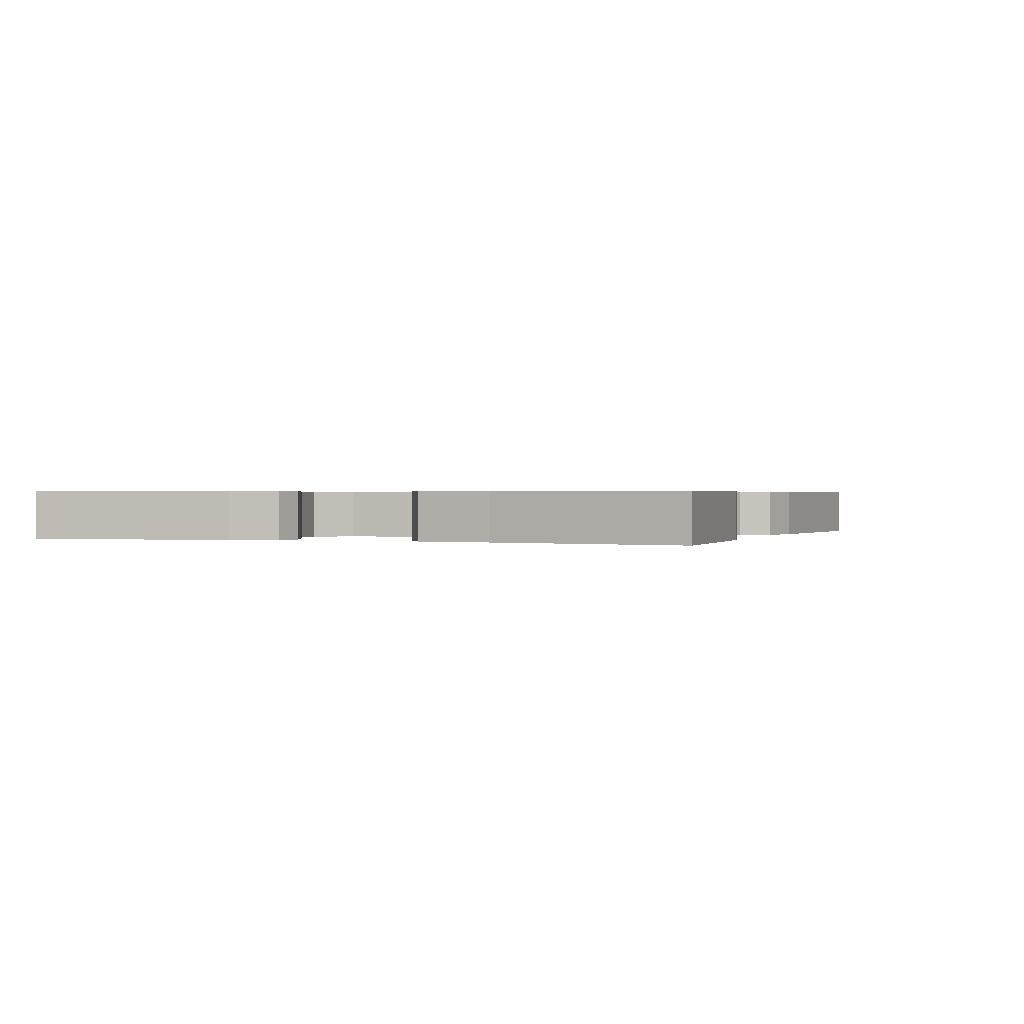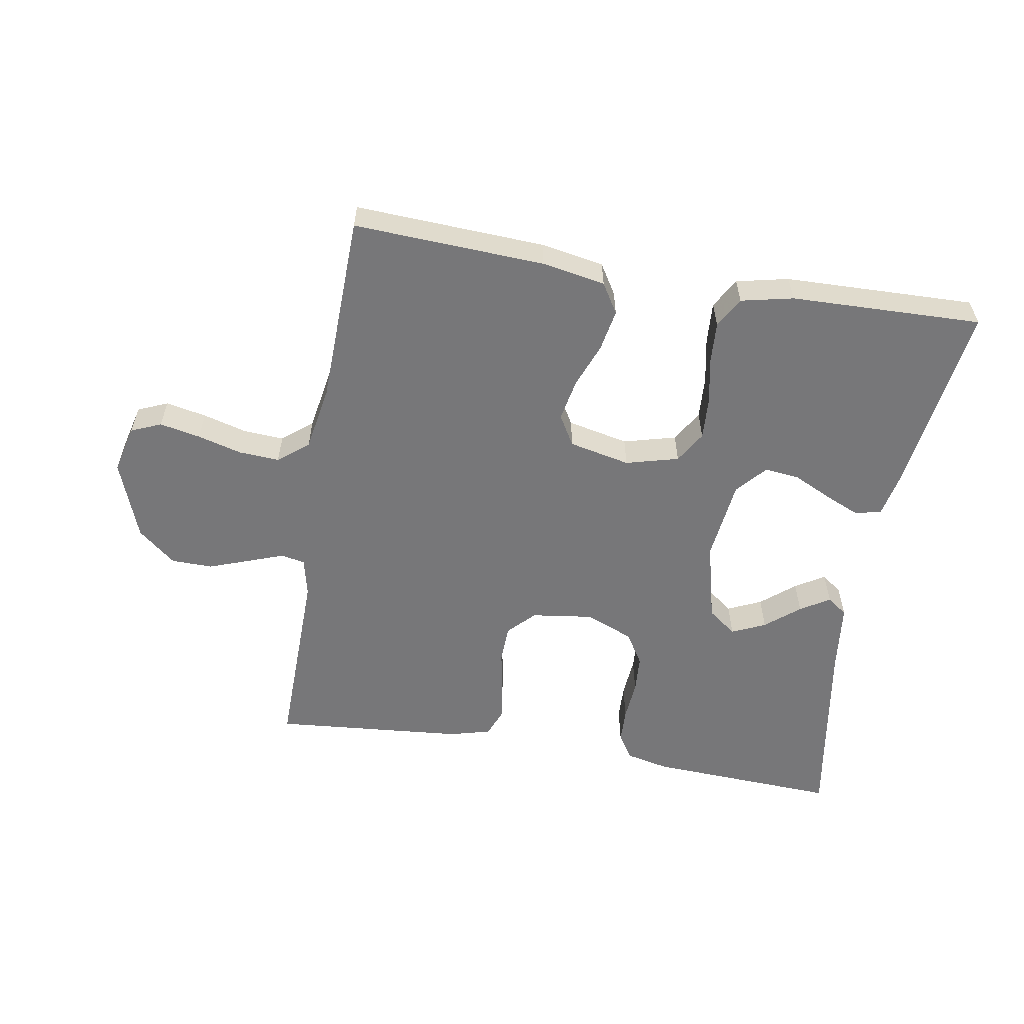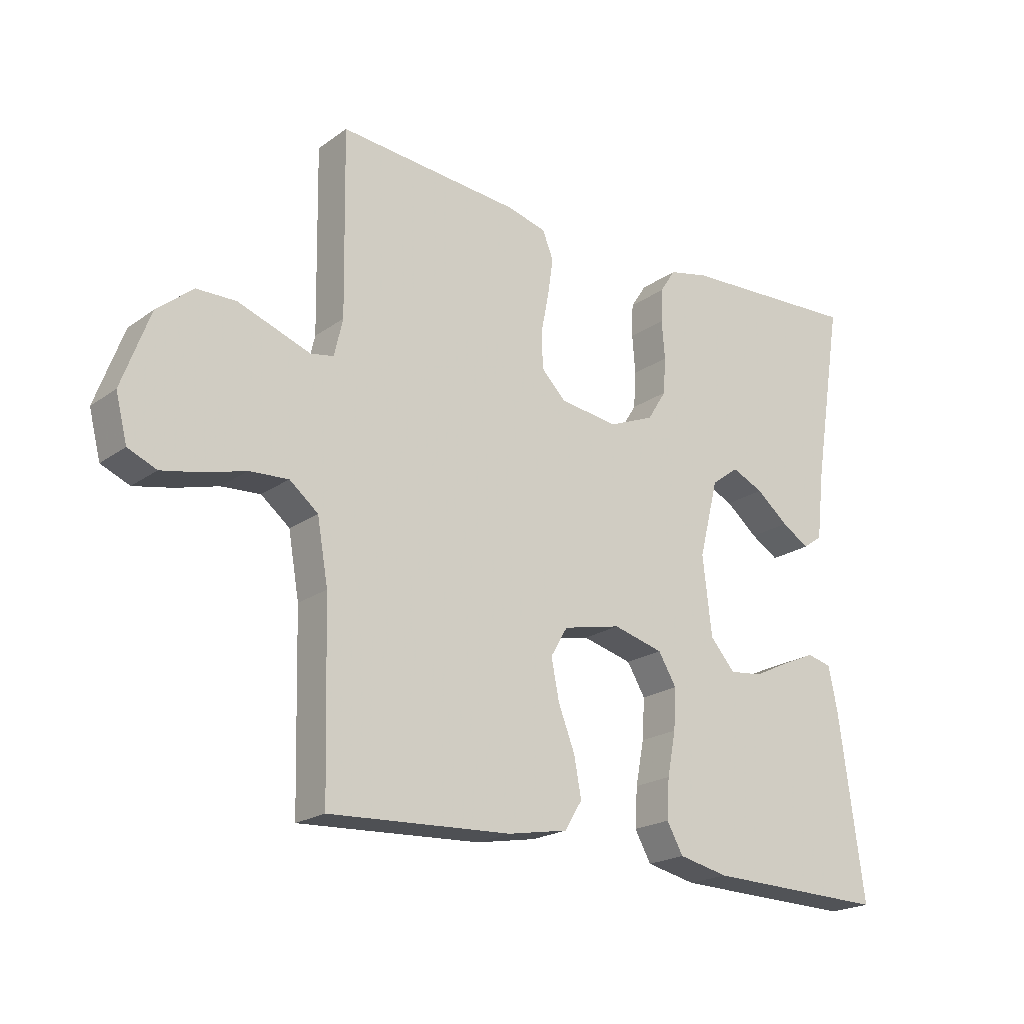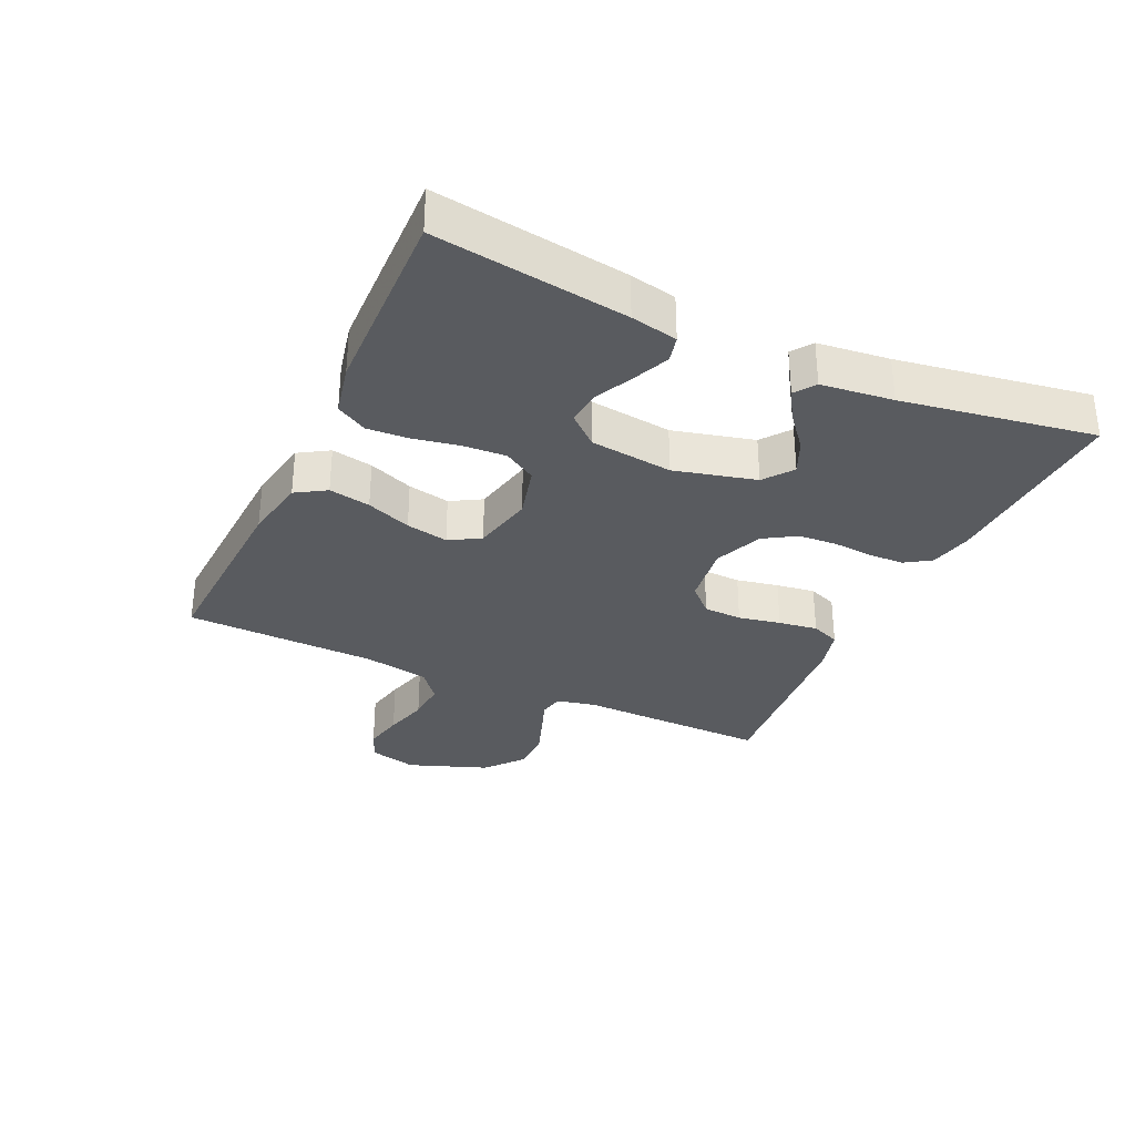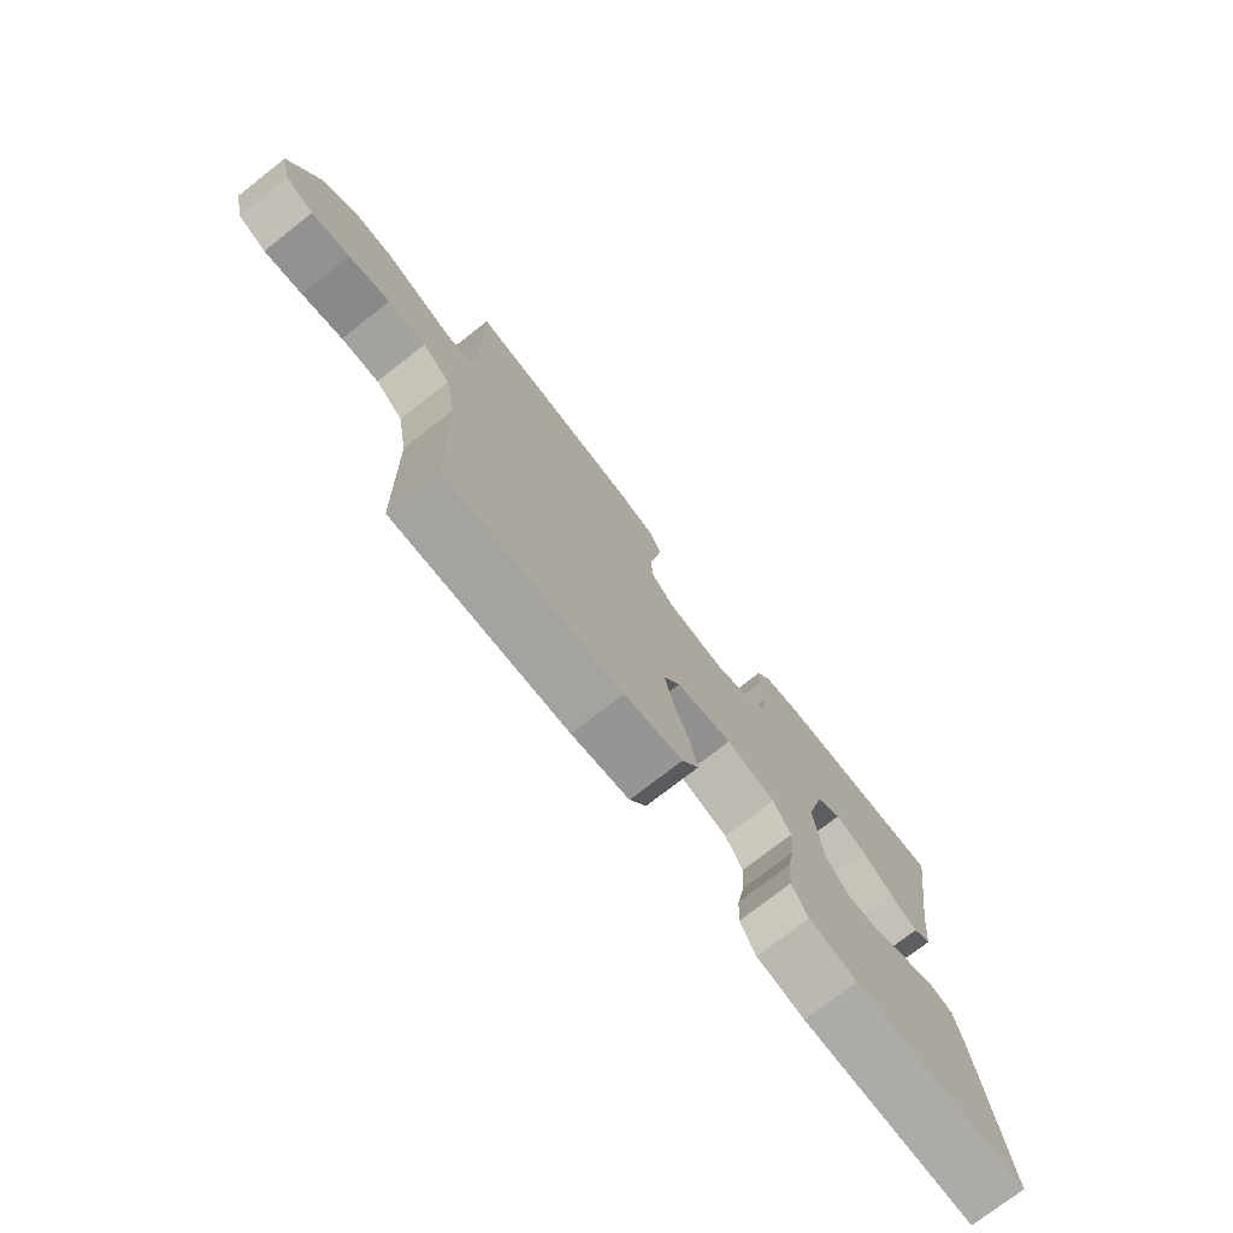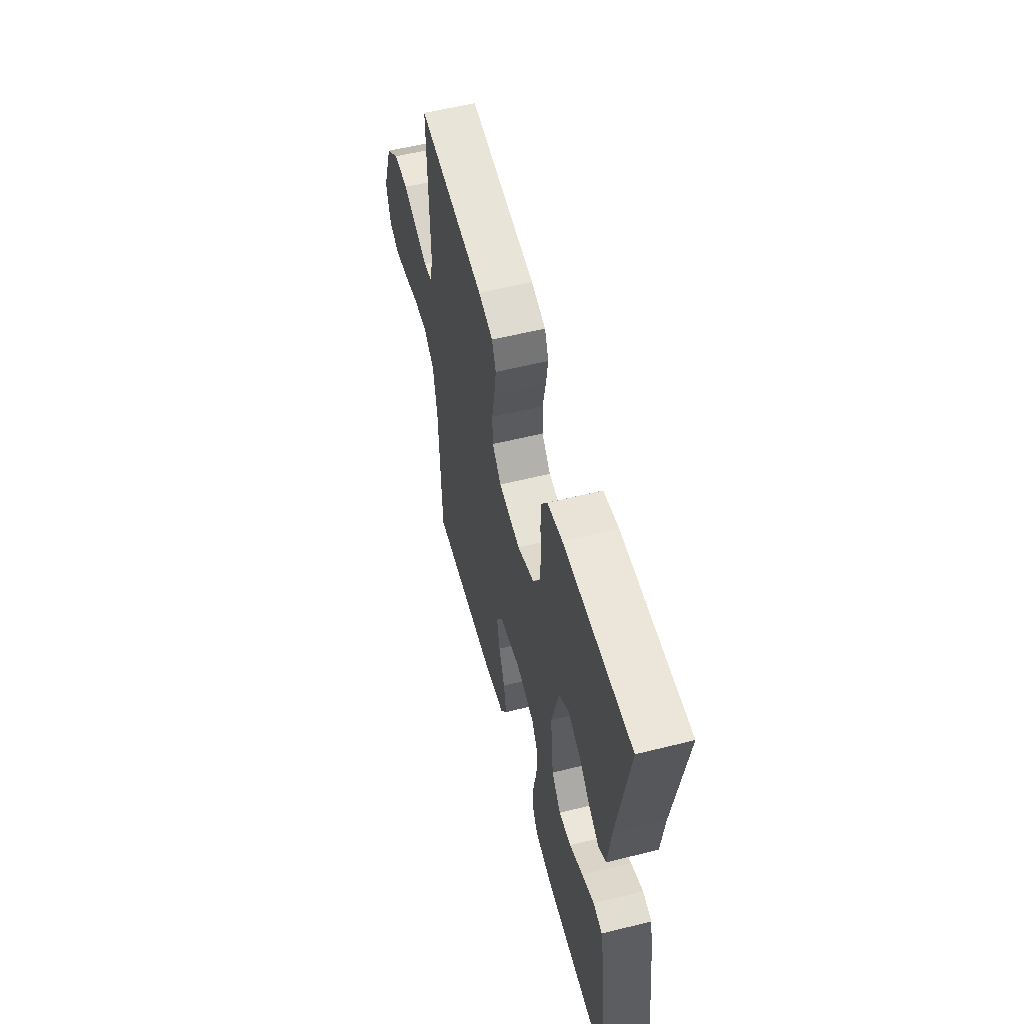
<metadata>
{"format":"obj","ext":"obj","renderer":"f3d","projection":"perspective","resolution":1024,"background":"white","views":[{"elev":0.6,"azim":-69.3,"up":"+Y"},{"elev":-57.2,"azim":170.4,"up":"+Y"},{"elev":-20.7,"azim":141.6,"up":"+Z"},{"elev":-32.2,"azim":-114.8,"up":"+Y"},{"elev":-75.1,"azim":128.0,"up":"+Z"},{"elev":56.3,"azim":-104.7,"up":"+Z"}]}
</metadata>
<code>
v 0.5 0.07 -0.5
v 0.2 0.07 -0.485
v 0.101 0.07 -0.467
v 0.072 0.07 -0.42
v 0.084 0.07 -0.355
v 0.111 0.07 -0.285
v 0.124 0.07 -0.219
v 0.096 0.07 -0.171
v 0 0.07 -0.15
v -0.083 0.07 -0.172
v -0.113 0.07 -0.222
v -0.109 0.07 -0.289
v -0.095 0.07 -0.361
v -0.091 0.07 -0.426
v -0.118 0.07 -0.474
v -0.2 0.07 -0.492
v -0.5 0.07 -0.5
v -0.459 0.07 -0.2
v -0.444 0.07 -0.127
v -0.403 0.07 -0.117
v -0.348 0.07 -0.141
v -0.288 0.07 -0.17
v -0.233 0.07 -0.176
v -0.192 0.07 -0.129
v -0.177 0.07 0
v -0.209 0.07 0.127
v -0.254 0.07 0.161
v -0.307 0.07 0.137
v -0.36 0.07 0.093
v -0.406 0.07 0.065
v -0.438 0.07 0.088
v -0.451 0.07 0.2
v -0.5 0.07 0.5
v -0.2 0.07 0.485
v -0.133 0.07 0.47
v -0.107 0.07 0.43
v -0.105 0.07 0.375
v -0.11 0.07 0.312
v -0.106 0.07 0.252
v -0.075 0.07 0.202
v 0 0.07 0.171
v 0.097 0.07 0.184
v 0.137 0.07 0.225
v 0.139 0.07 0.285
v 0.126 0.07 0.351
v 0.117 0.07 0.412
v 0.135 0.07 0.457
v 0.2 0.07 0.474
v 0.5 0.07 0.5
v 0.495 0.07 0.2
v 0.509 0.07 0.139
v 0.547 0.07 0.132
v 0.602 0.07 0.152
v 0.666 0.07 0.175
v 0.731 0.07 0.174
v 0.79 0.07 0.125
v 0.836 0.07 0
v 0.817 0.07 -0.075
v 0.77 0.07 -0.095
v 0.706 0.07 -0.082
v 0.637 0.07 -0.063
v 0.573 0.07 -0.059
v 0.526 0.07 -0.097
v 0.508 0.07 -0.2
v 0.5 0 -0.5
v 0.2 0 -0.485
v 0.101 0 -0.467
v 0.072 0 -0.42
v 0.084 0 -0.355
v 0.111 0 -0.285
v 0.124 0 -0.219
v 0.096 0 -0.171
v 0 0 -0.15
v -0.083 0 -0.172
v -0.113 0 -0.222
v -0.109 0 -0.289
v -0.095 0 -0.361
v -0.091 0 -0.426
v -0.118 0 -0.474
v -0.2 0 -0.492
v -0.5 0 -0.5
v -0.459 0 -0.2
v -0.444 0 -0.127
v -0.403 0 -0.117
v -0.348 0 -0.141
v -0.288 0 -0.17
v -0.233 0 -0.176
v -0.192 0 -0.129
v -0.177 0 0
v -0.209 0 0.127
v -0.254 0 0.161
v -0.307 0 0.137
v -0.36 0 0.093
v -0.406 0 0.065
v -0.438 0 0.088
v -0.451 0 0.2
v -0.5 0 0.5
v -0.2 0 0.485
v -0.133 0 0.47
v -0.107 0 0.43
v -0.105 0 0.375
v -0.11 0 0.312
v -0.106 0 0.252
v -0.075 0 0.202
v 0 0 0.171
v 0.097 0 0.184
v 0.137 0 0.225
v 0.139 0 0.285
v 0.126 0 0.351
v 0.117 0 0.412
v 0.135 0 0.457
v 0.2 0 0.474
v 0.5 0 0.5
v 0.495 0 0.2
v 0.509 0 0.139
v 0.547 0 0.132
v 0.602 0 0.152
v 0.666 0 0.175
v 0.731 0 0.174
v 0.79 0 0.125
v 0.836 0 0
v 0.817 0 -0.075
v 0.77 0 -0.095
v 0.706 0 -0.082
v 0.637 0 -0.063
v 0.573 0 -0.059
v 0.526 0 -0.097
v 0.508 0 -0.2
f 58 59 60 61
f 56 57 58 61
f 56 61 62
f 55 56 62 63
f 52 53 54 55
f 47 48 49 50
f 47 50 51
f 44 45 46 47
f 44 47 51
f 43 44 51
f 42 43 51
f 41 42 51 52
f 35 36 37 38
f 35 38 39
f 32 33 34 35
f 32 35 39
f 28 29 30 31
f 27 28 31 32
f 19 20 21 22
f 17 18 19 22
f 17 22 23
f 16 17 23 24
f 12 13 14 15
f 11 12 15 16
f 3 4 5 6
f 3 6 7
f 64 1 2 3
f 63 64 3 7
f 52 55 63 7
f 27 32 39 40
f 26 27 40 41
f 25 26 41 52
f 11 16 24 25
f 10 11 25
f 9 10 25 52
f 52 7 8
f 8 9 52
f 125 124 123 122
f 125 122 121 120
f 126 125 120
f 127 126 120 119
f 119 118 117 116
f 114 113 112 111
f 115 114 111
f 111 110 109 108
f 115 111 108
f 115 108 107
f 115 107 106
f 116 115 106 105
f 102 101 100 99
f 103 102 99
f 99 98 97 96
f 103 99 96
f 95 94 93 92
f 96 95 92 91
f 86 85 84 83
f 86 83 82 81
f 87 86 81
f 88 87 81 80
f 79 78 77 76
f 80 79 76 75
f 70 69 68 67
f 71 70 67
f 67 66 65 128
f 71 67 128 127
f 71 127 119 116
f 104 103 96 91
f 105 104 91 90
f 116 105 90 89
f 89 88 80 75
f 89 75 74
f 116 89 74 73
f 72 71 116
f 116 73 72
f 1 65 66 2
f 2 66 67 3
f 3 67 68 4
f 4 68 69 5
f 5 69 70 6
f 6 70 71 7
f 7 71 72 8
f 8 72 73 9
f 9 73 74 10
f 10 74 75 11
f 11 75 76 12
f 12 76 77 13
f 13 77 78 14
f 14 78 79 15
f 15 79 80 16
f 16 80 81 17
f 17 81 82 18
f 18 82 83 19
f 19 83 84 20
f 20 84 85 21
f 21 85 86 22
f 22 86 87 23
f 23 87 88 24
f 24 88 89 25
f 25 89 90 26
f 26 90 91 27
f 27 91 92 28
f 28 92 93 29
f 29 93 94 30
f 30 94 95 31
f 31 95 96 32
f 32 96 97 33
f 33 97 98 34
f 34 98 99 35
f 35 99 100 36
f 36 100 101 37
f 37 101 102 38
f 38 102 103 39
f 39 103 104 40
f 40 104 105 41
f 41 105 106 42
f 42 106 107 43
f 43 107 108 44
f 44 108 109 45
f 45 109 110 46
f 46 110 111 47
f 47 111 112 48
f 48 112 113 49
f 49 113 114 50
f 50 114 115 51
f 51 115 116 52
f 52 116 117 53
f 53 117 118 54
f 54 118 119 55
f 55 119 120 56
f 56 120 121 57
f 57 121 122 58
f 58 122 123 59
f 59 123 124 60
f 60 124 125 61
f 61 125 126 62
f 62 126 127 63
f 63 127 128 64
f 64 128 65 1

</code>
